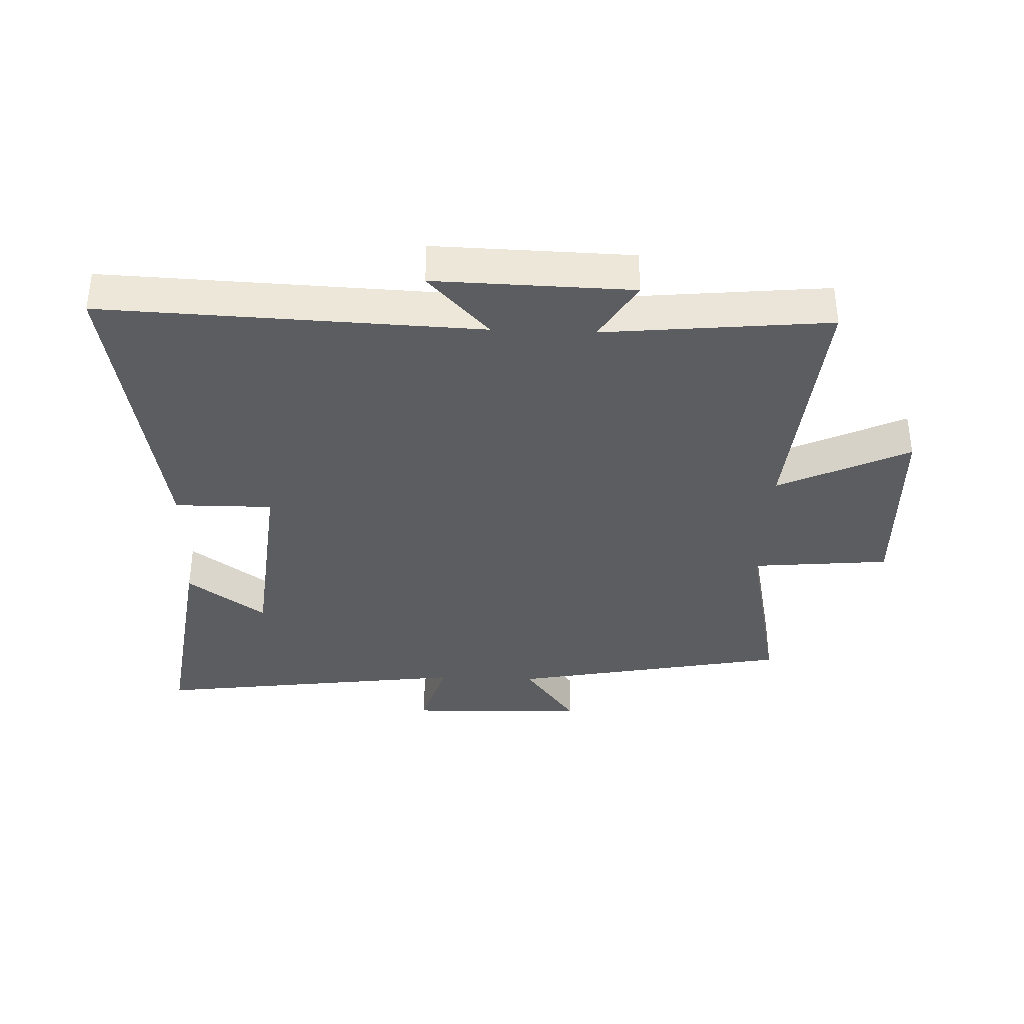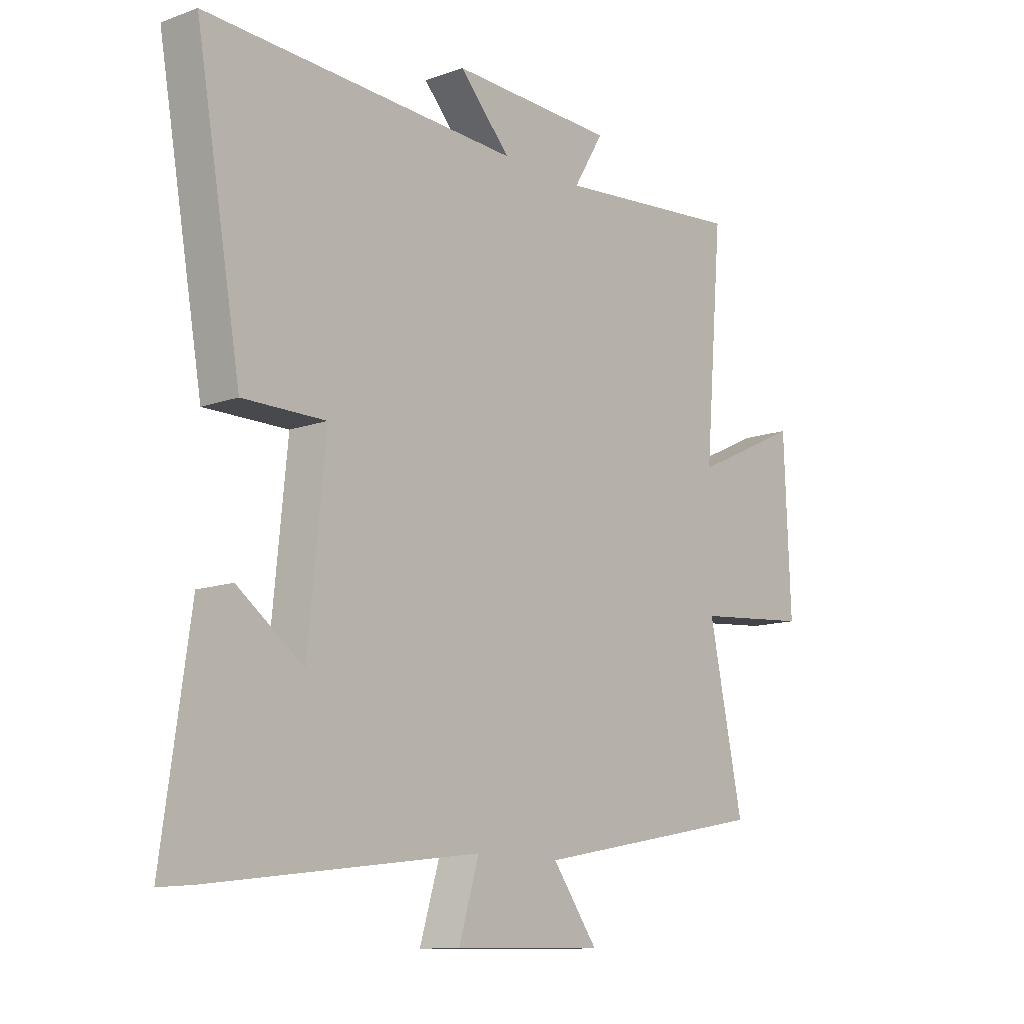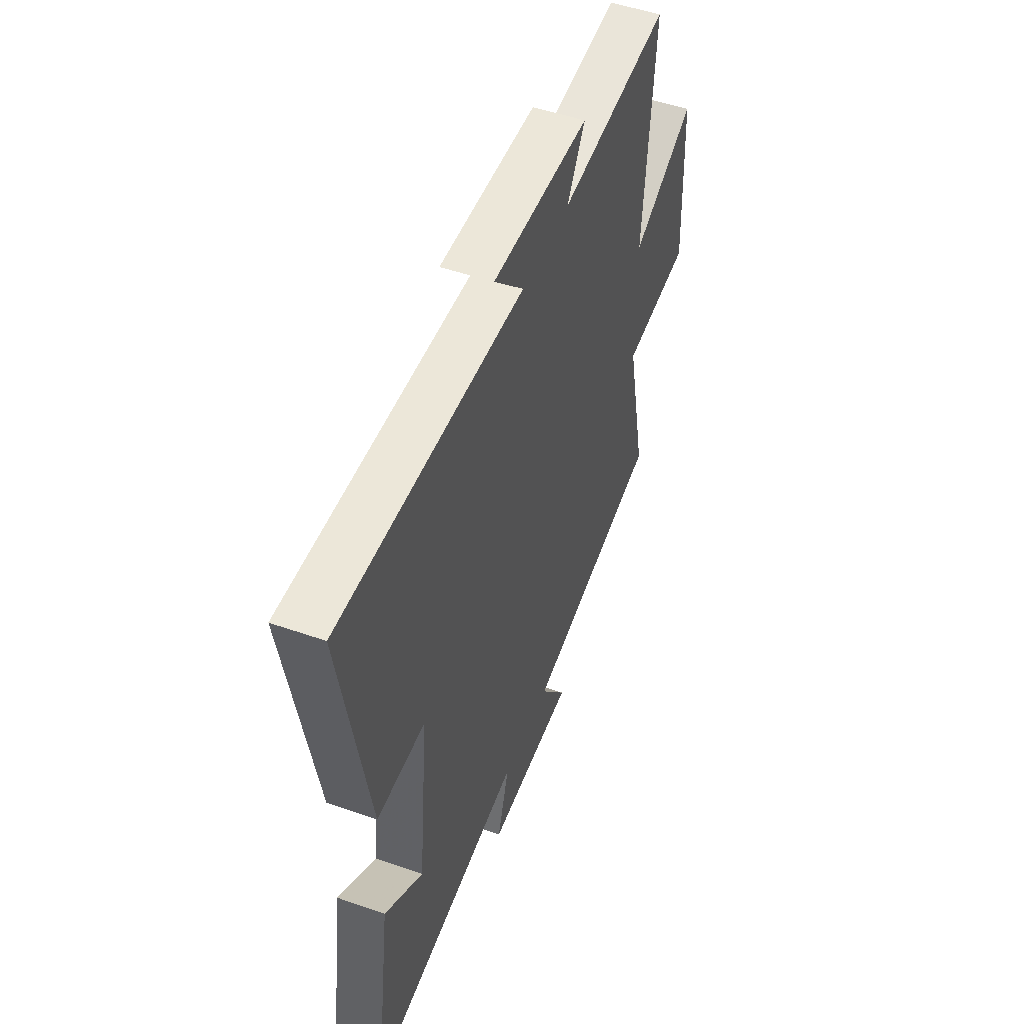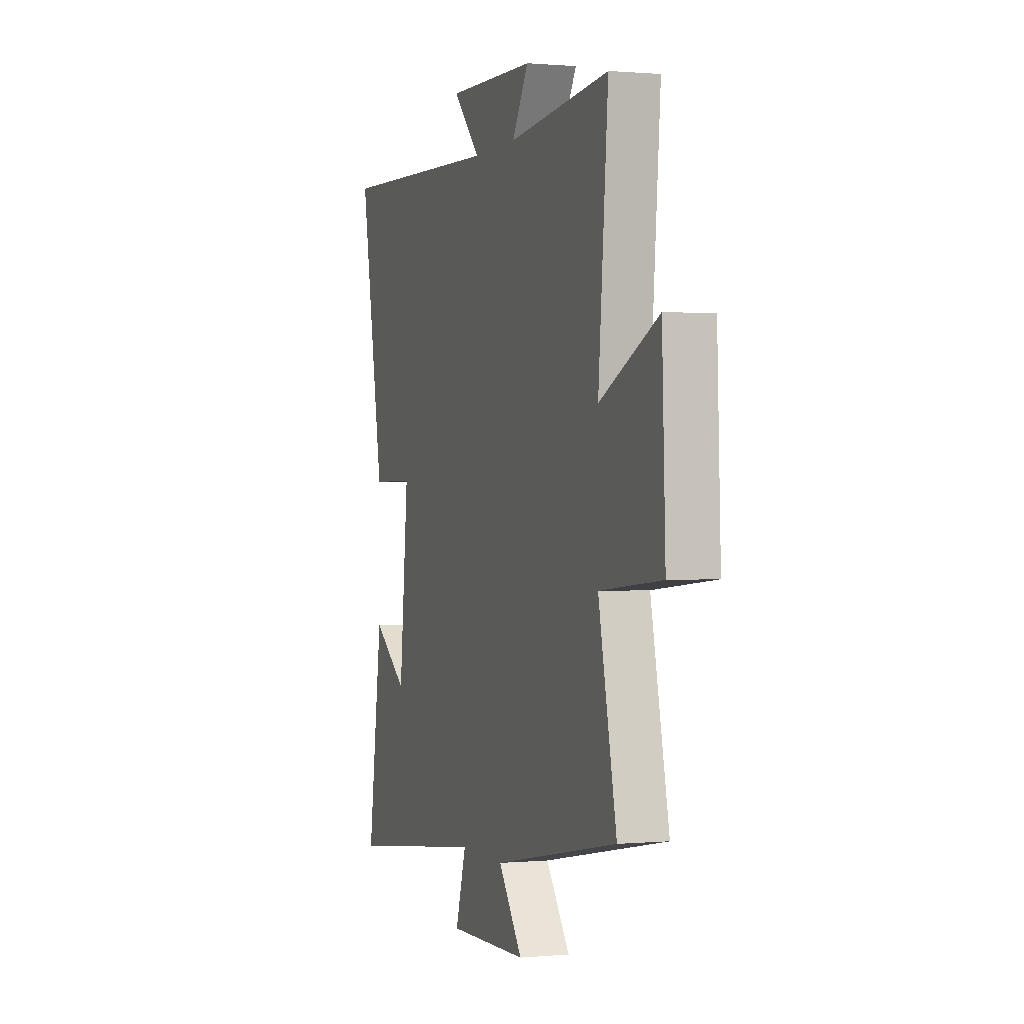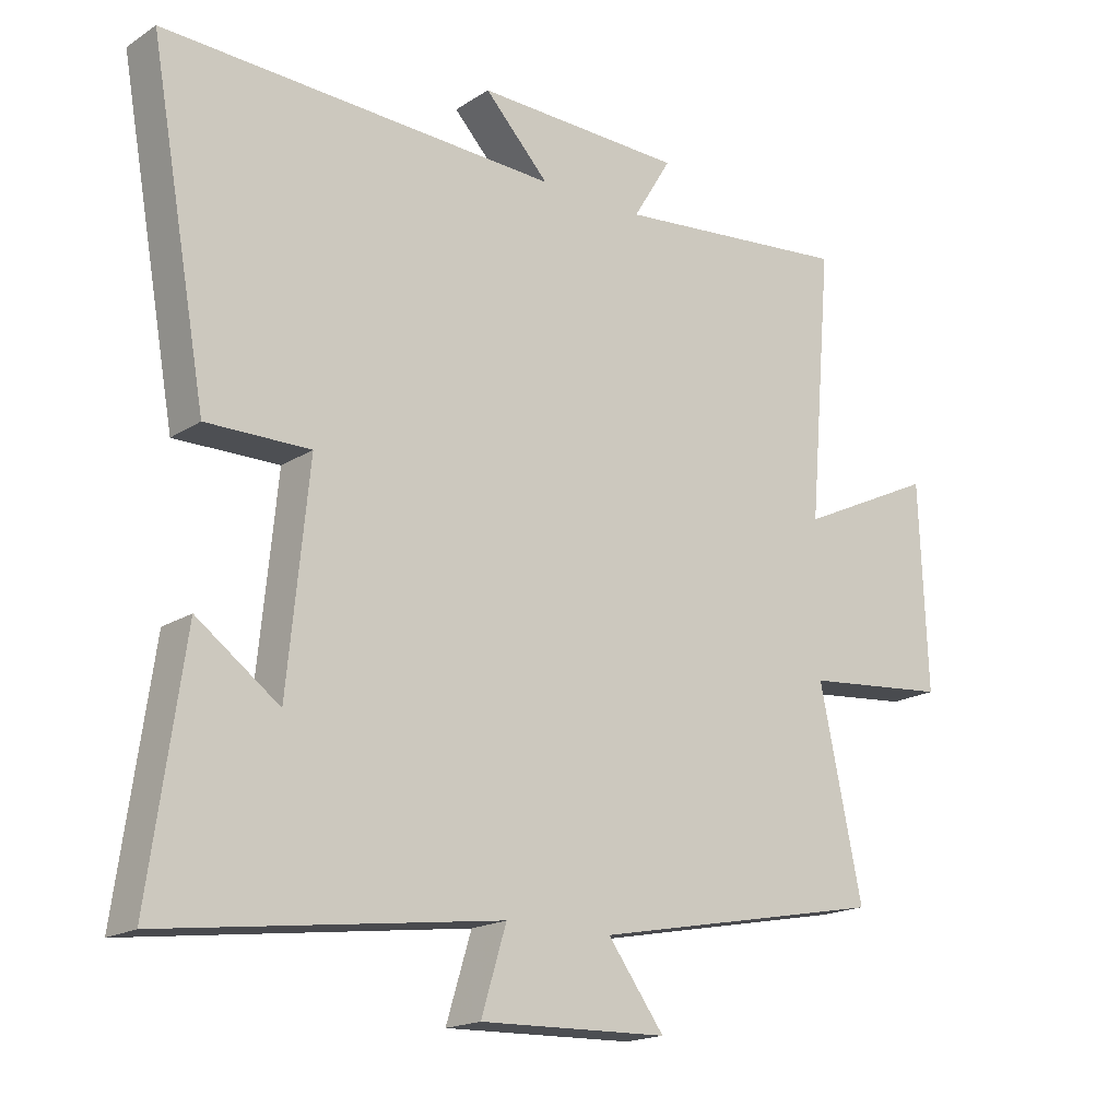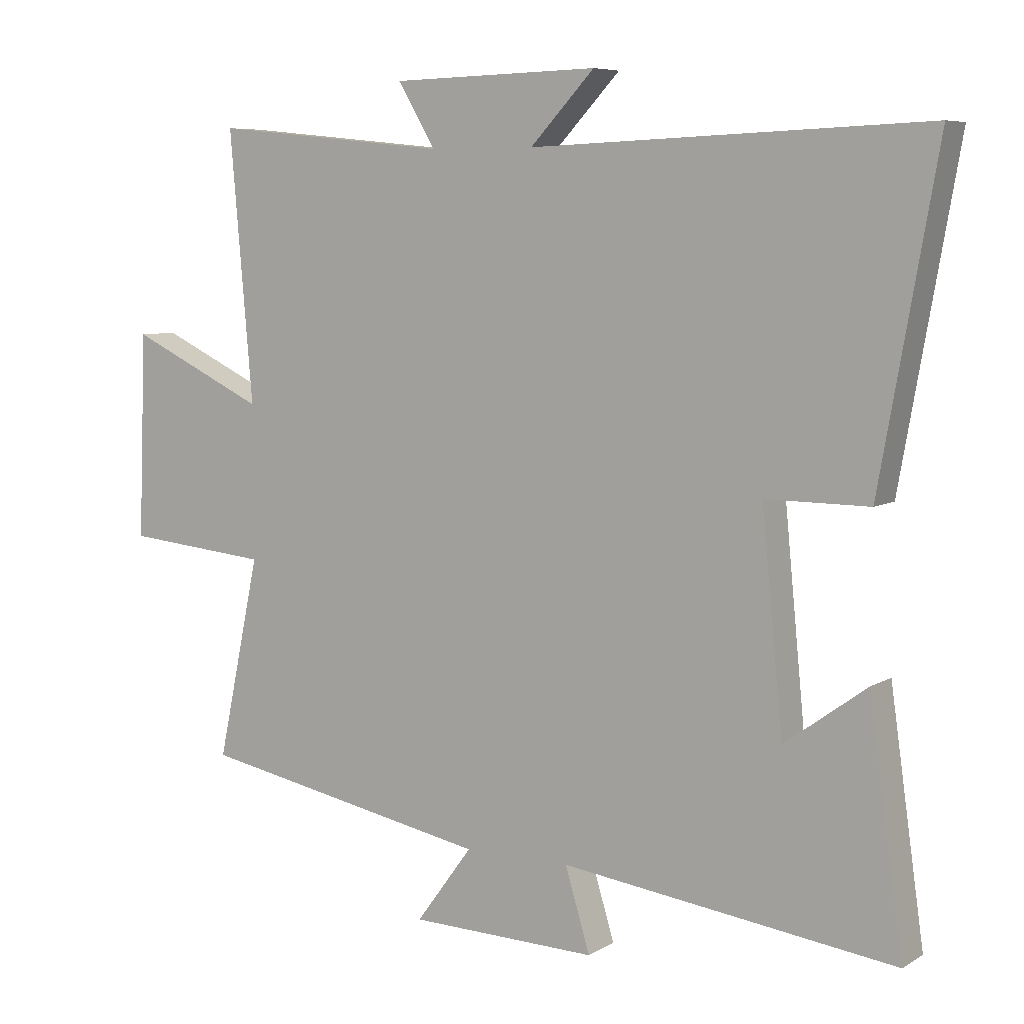
<metadata>
{"format":"obj","ext":"obj","renderer":"f3d","projection":"perspective","resolution":1024,"background":"white","views":[{"elev":-36.2,"azim":-2.2,"up":"+Y"},{"elev":-12.4,"azim":-49.8,"up":"+Z"},{"elev":50.5,"azim":-69.0,"up":"+Z"},{"elev":0.4,"azim":71.1,"up":"+Z"},{"elev":-17.9,"azim":-39.0,"up":"+Z"},{"elev":6.8,"azim":-148.4,"up":"+Z"}]}
</metadata>
<code>
v -0.587 0.07 0.524
v 0.014 0.07 0.5
v -0.084 0.07 0.604
v 0.232 0.07 0.596
v 0.174 0.07 0.5
v 0.535 0.07 0.536
v 0.5 0.07 0.128
v 0.708 0.07 0.227
v 0.72 0.07 -0.085
v 0.5 0.07 -0.106
v 0.565 0.07 -0.413
v 0.118 0.07 -0.5
v 0.204 0.07 -0.617
v -0.082 0.07 -0.625
v -0.044 0.07 -0.5
v -0.552 0.07 -0.567
v -0.5 0.07 -0.199
v -0.375 0.07 -0.29
v -0.343 0.07 0.036
v -0.5 0.07 0.035
v -0.587 0 0.524
v 0.014 0 0.5
v -0.084 0 0.604
v 0.232 0 0.596
v 0.174 0 0.5
v 0.535 0 0.536
v 0.5 0 0.128
v 0.708 0 0.227
v 0.72 0 -0.085
v 0.5 0 -0.106
v 0.565 0 -0.413
v 0.118 0 -0.5
v 0.204 0 -0.617
v -0.082 0 -0.625
v -0.044 0 -0.5
v -0.552 0 -0.567
v -0.5 0 -0.199
v -0.375 0 -0.29
v -0.343 0 0.036
v -0.5 0 0.035
f 19 20 1 2
f 18 19 2
f 16 17 18
f 15 16 18
f 15 18 2
f 12 13 14 15
f 12 15 2
f 11 12 2
f 10 11 2
f 7 8 9 10
f 7 10 2
f 5 6 7
f 5 7 2 3
f 3 4 5
f 22 21 40 39
f 22 39 38
f 38 37 36
f 38 36 35
f 22 38 35
f 35 34 33 32
f 22 35 32
f 22 32 31
f 22 31 30
f 30 29 28 27
f 22 30 27
f 27 26 25
f 23 22 27 25
f 25 24 23
f 1 21 22 2
f 2 22 23 3
f 3 23 24 4
f 4 24 25 5
f 5 25 26 6
f 6 26 27 7
f 7 27 28 8
f 8 28 29 9
f 9 29 30 10
f 10 30 31 11
f 11 31 32 12
f 12 32 33 13
f 13 33 34 14
f 14 34 35 15
f 15 35 36 16
f 16 36 37 17
f 17 37 38 18
f 18 38 39 19
f 19 39 40 20
f 20 40 21 1

</code>
